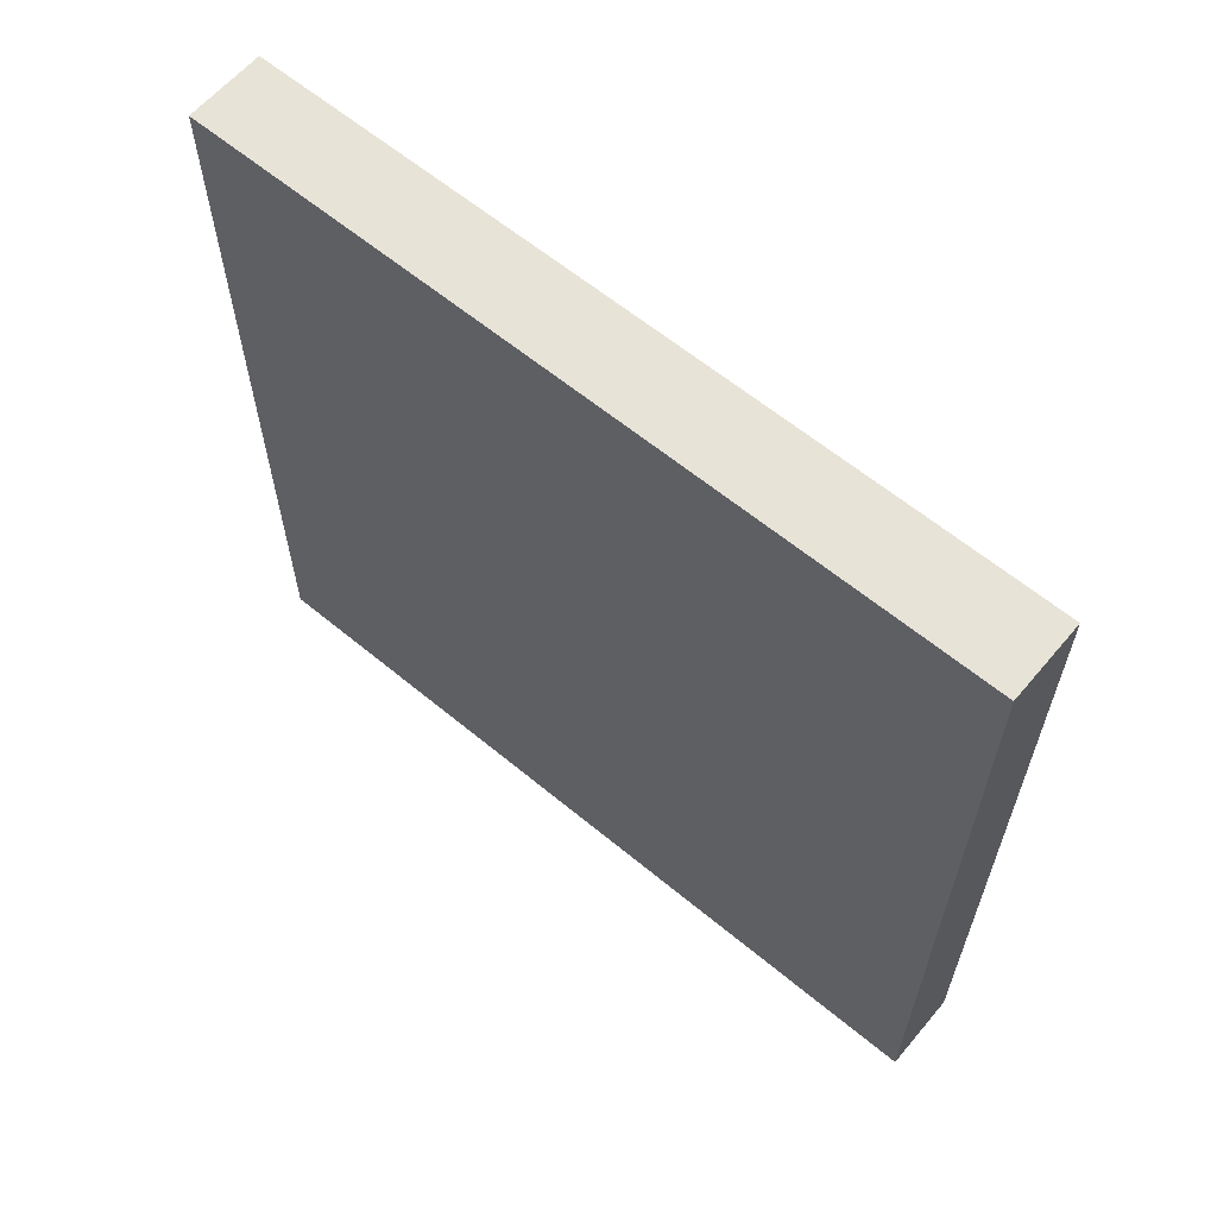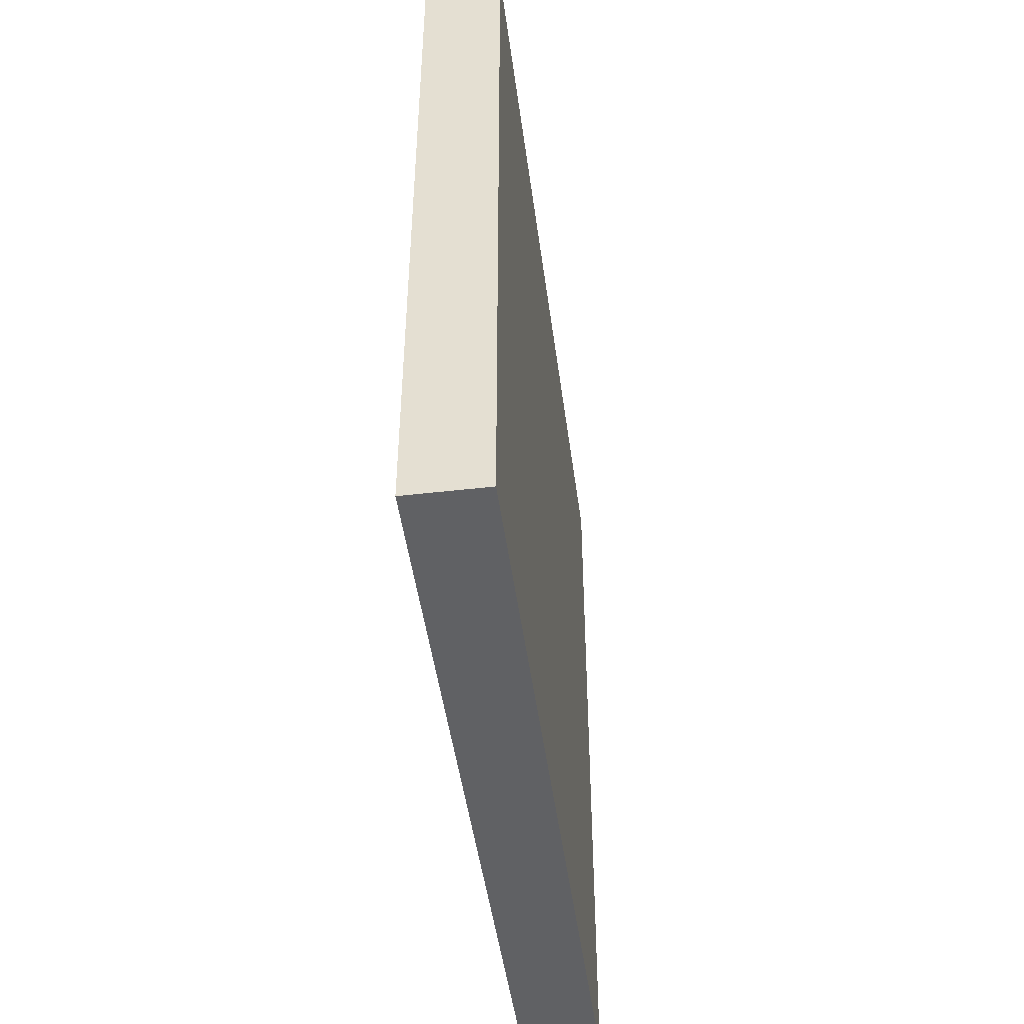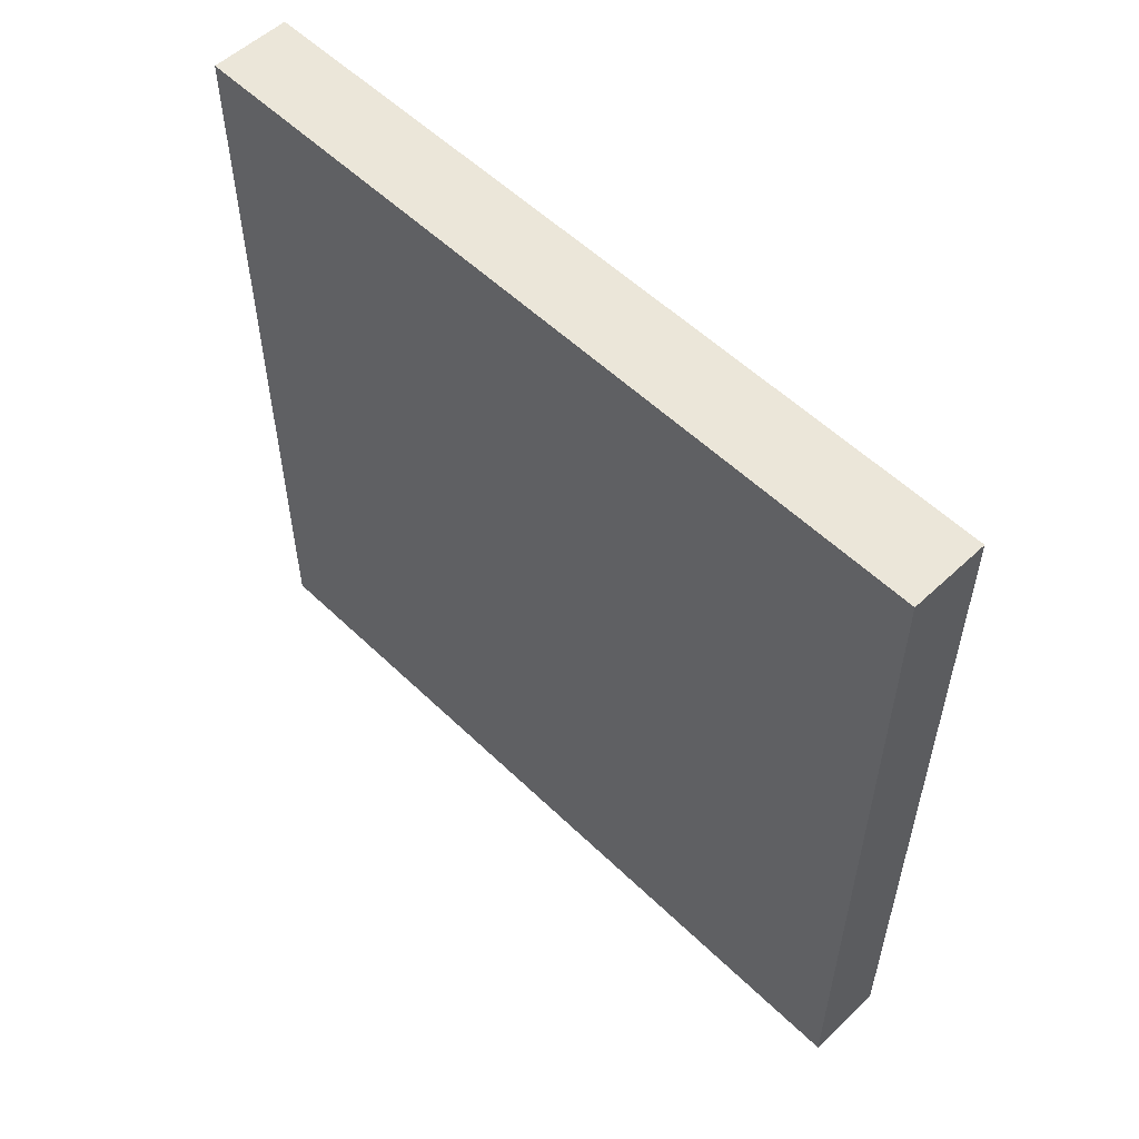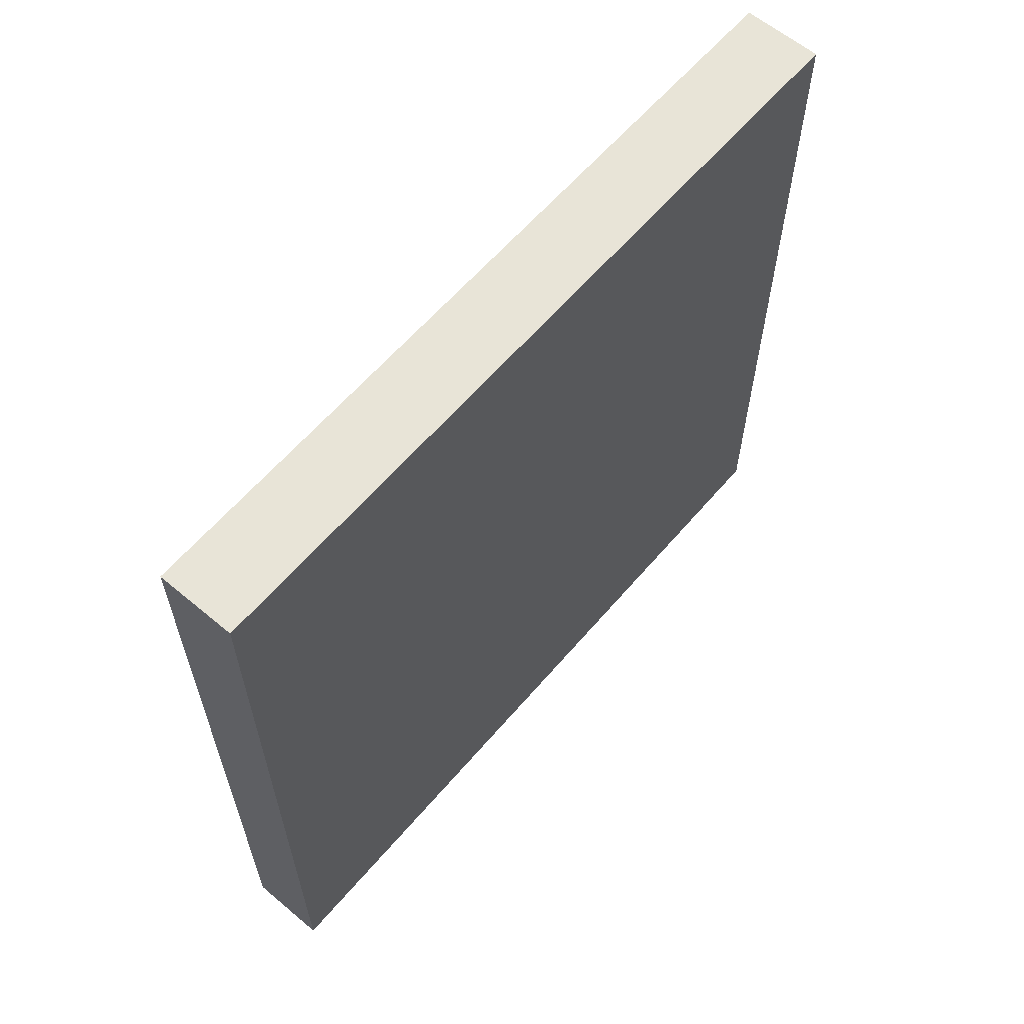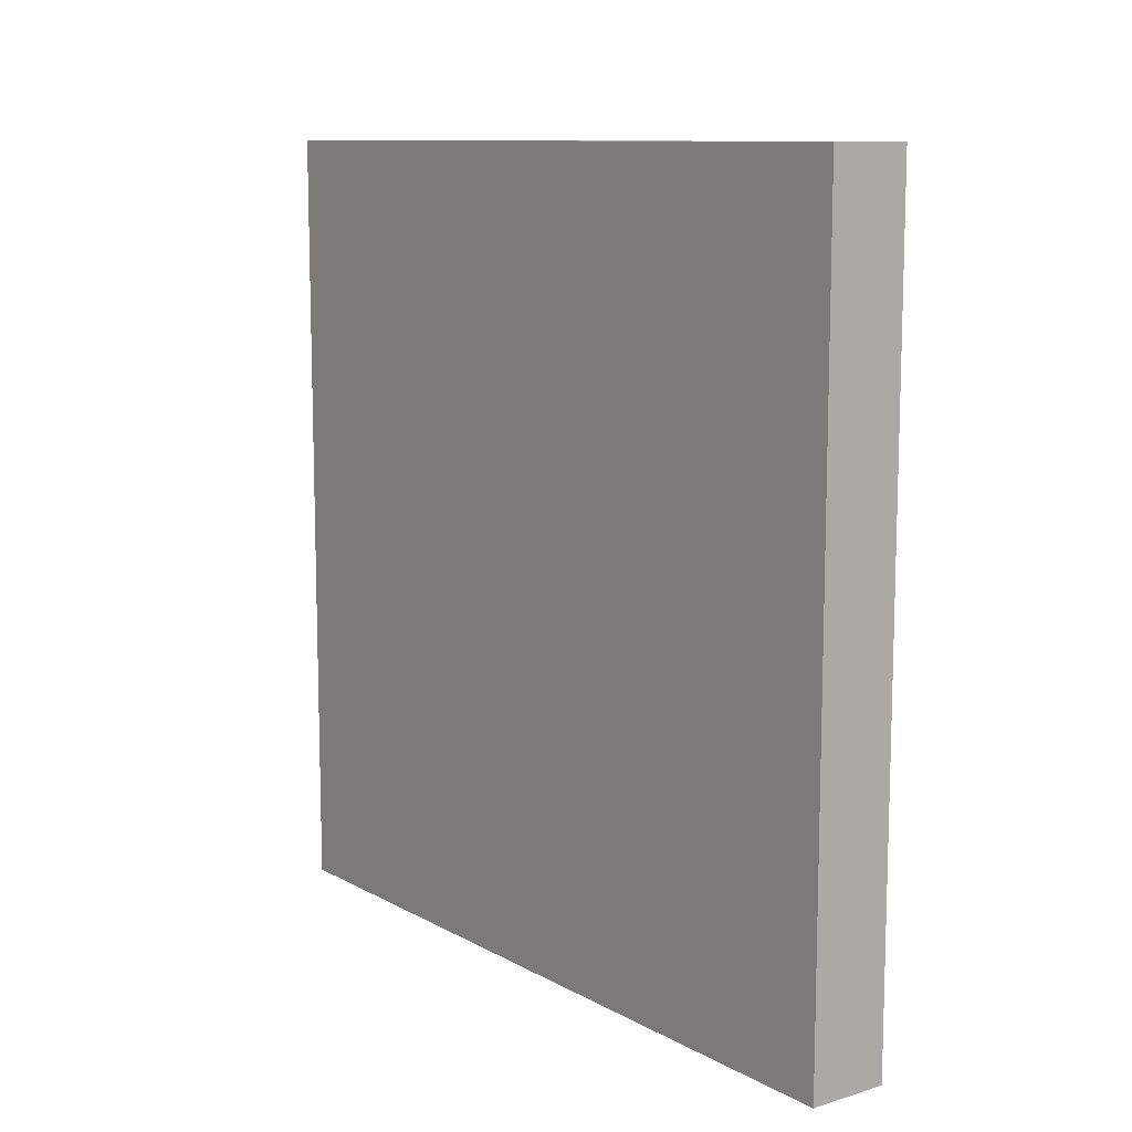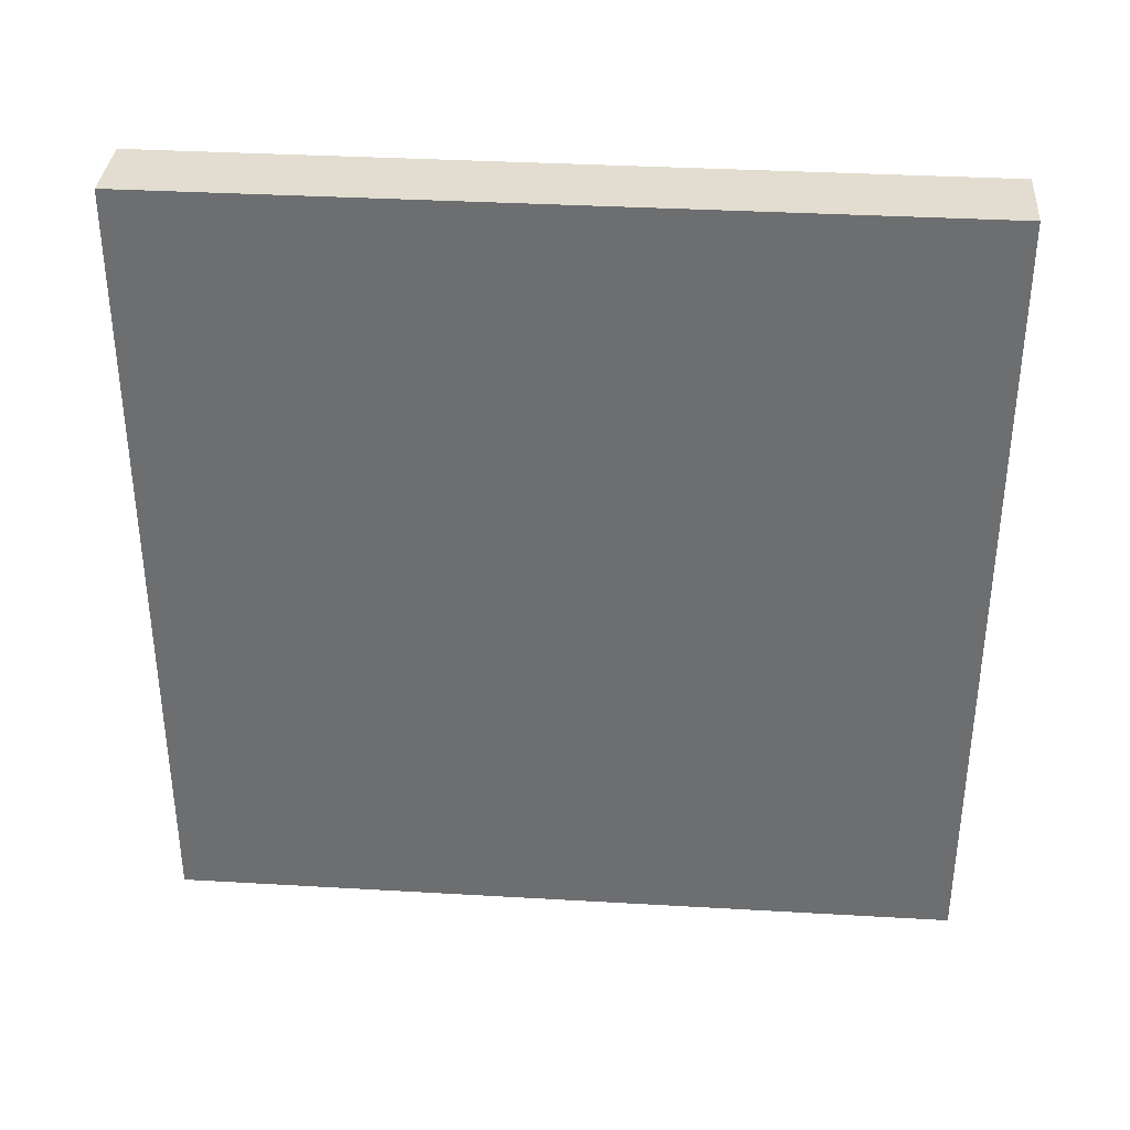
<metadata>
{"format":"obj","ext":"obj","renderer":"f3d","projection":"perspective","resolution":1024,"background":"white","views":[{"elev":61.7,"azim":-49.9,"up":"+Y"},{"elev":-46.9,"azim":-172.5,"up":"+Y"},{"elev":55.1,"azim":-44.6,"up":"+Z"},{"elev":61.4,"azim":-139.6,"up":"+Y"},{"elev":10.6,"azim":143.1,"up":"+Z"},{"elev":35.2,"azim":-85.6,"up":"+Z"}]}
</metadata>
<code>
o Cube
v -0.5 0.5 -0.5
v -0.5 -0.5 -0.5
v -0.5 0.5 0.5
v -0.5 -0.5 0.5
v -0.4 -0.5 -0.5
v -0.4 0.5 0.5
v -0.4 -0.5 0.5
v -0.4 0.5 -0.5
f 8 1 3 6
f 7 6 3 4
f 4 3 1 2
f 2 1 8 5
f 2 5 7 4
f 5 8 6 7

</code>
